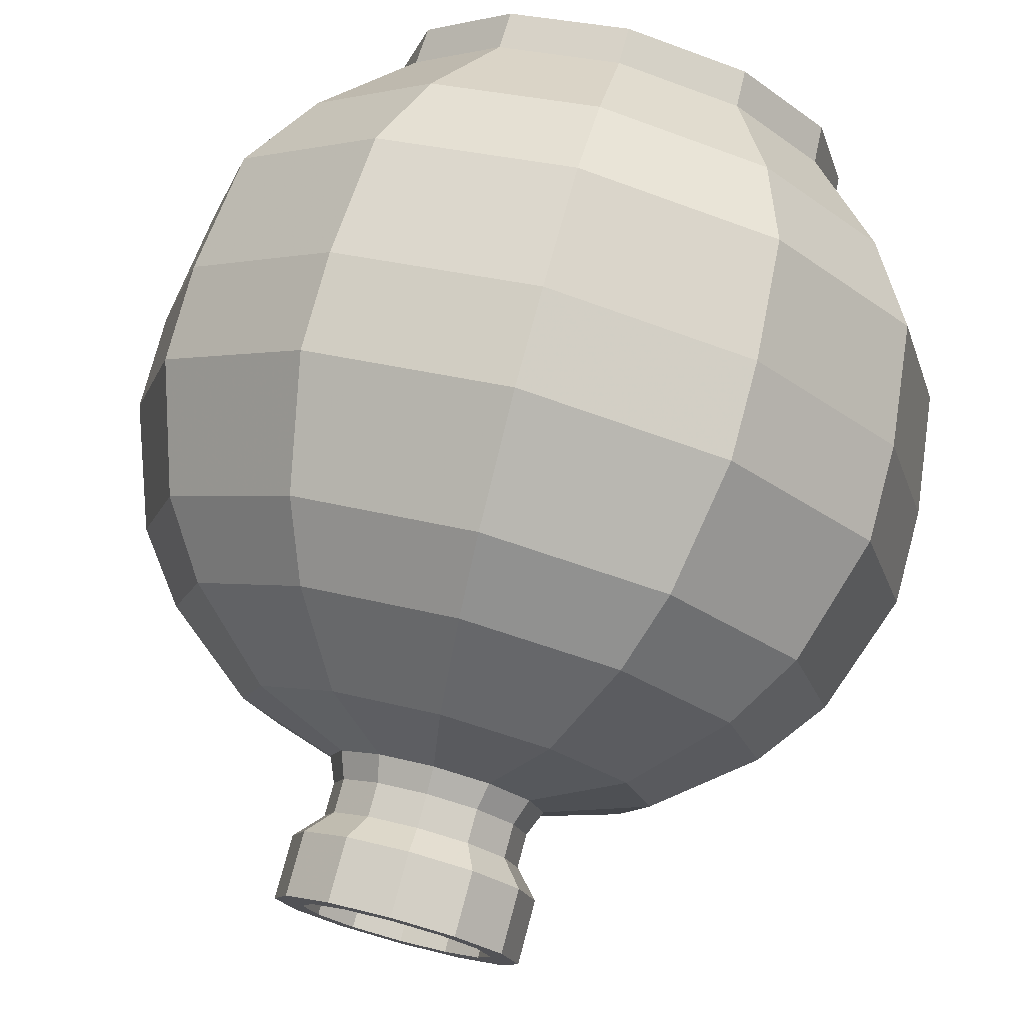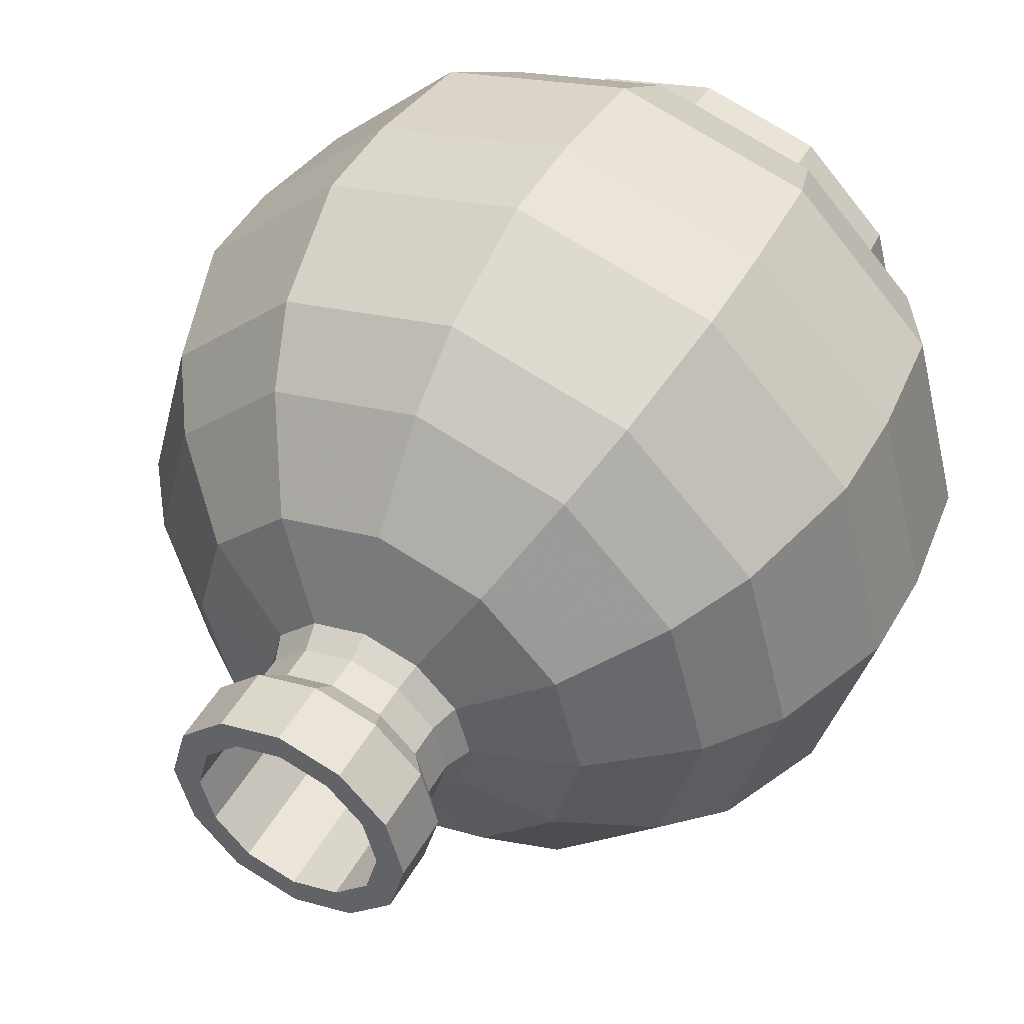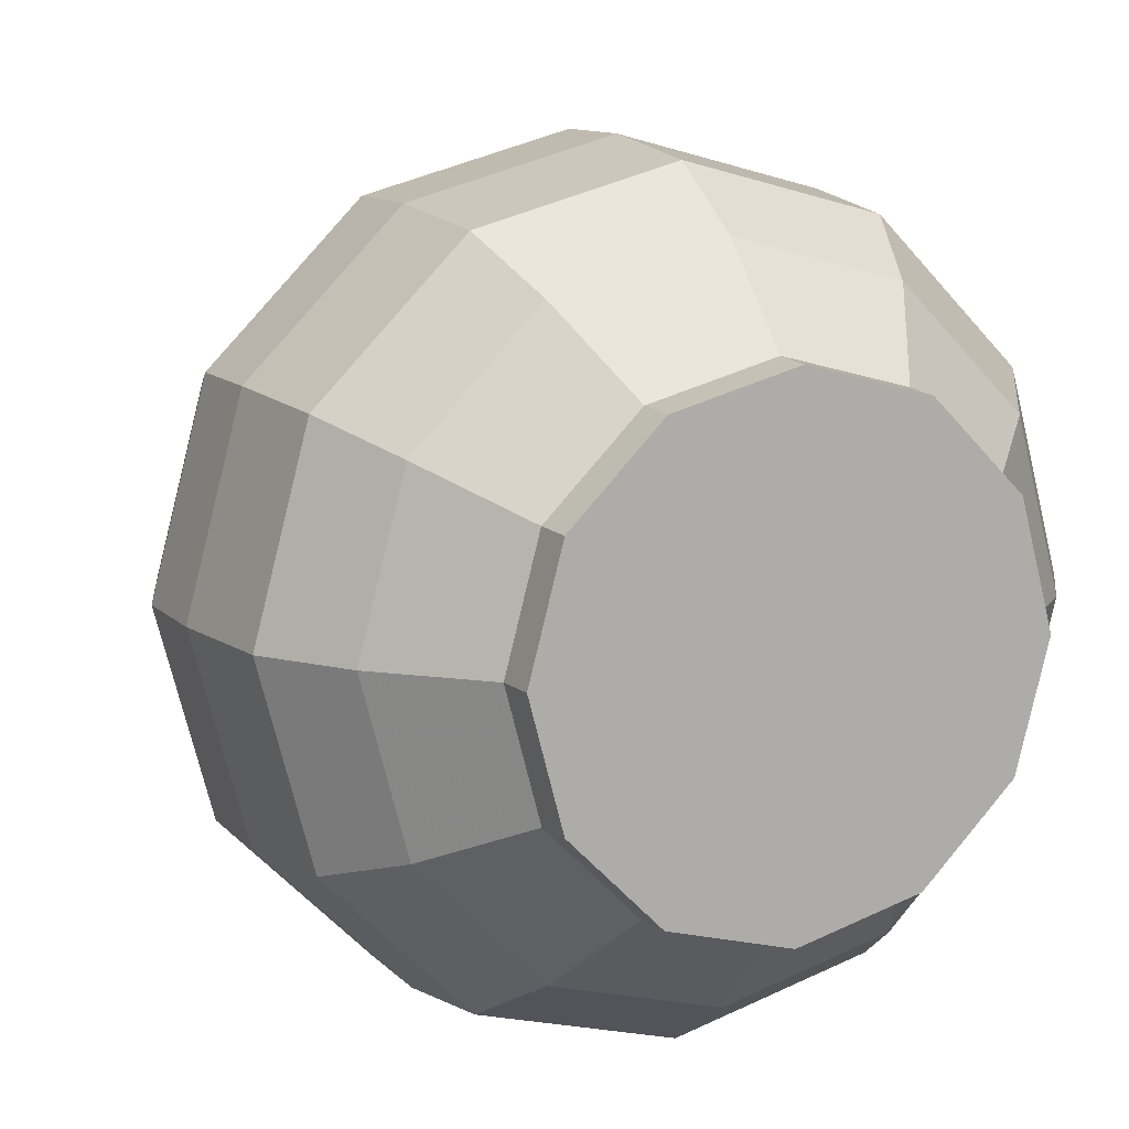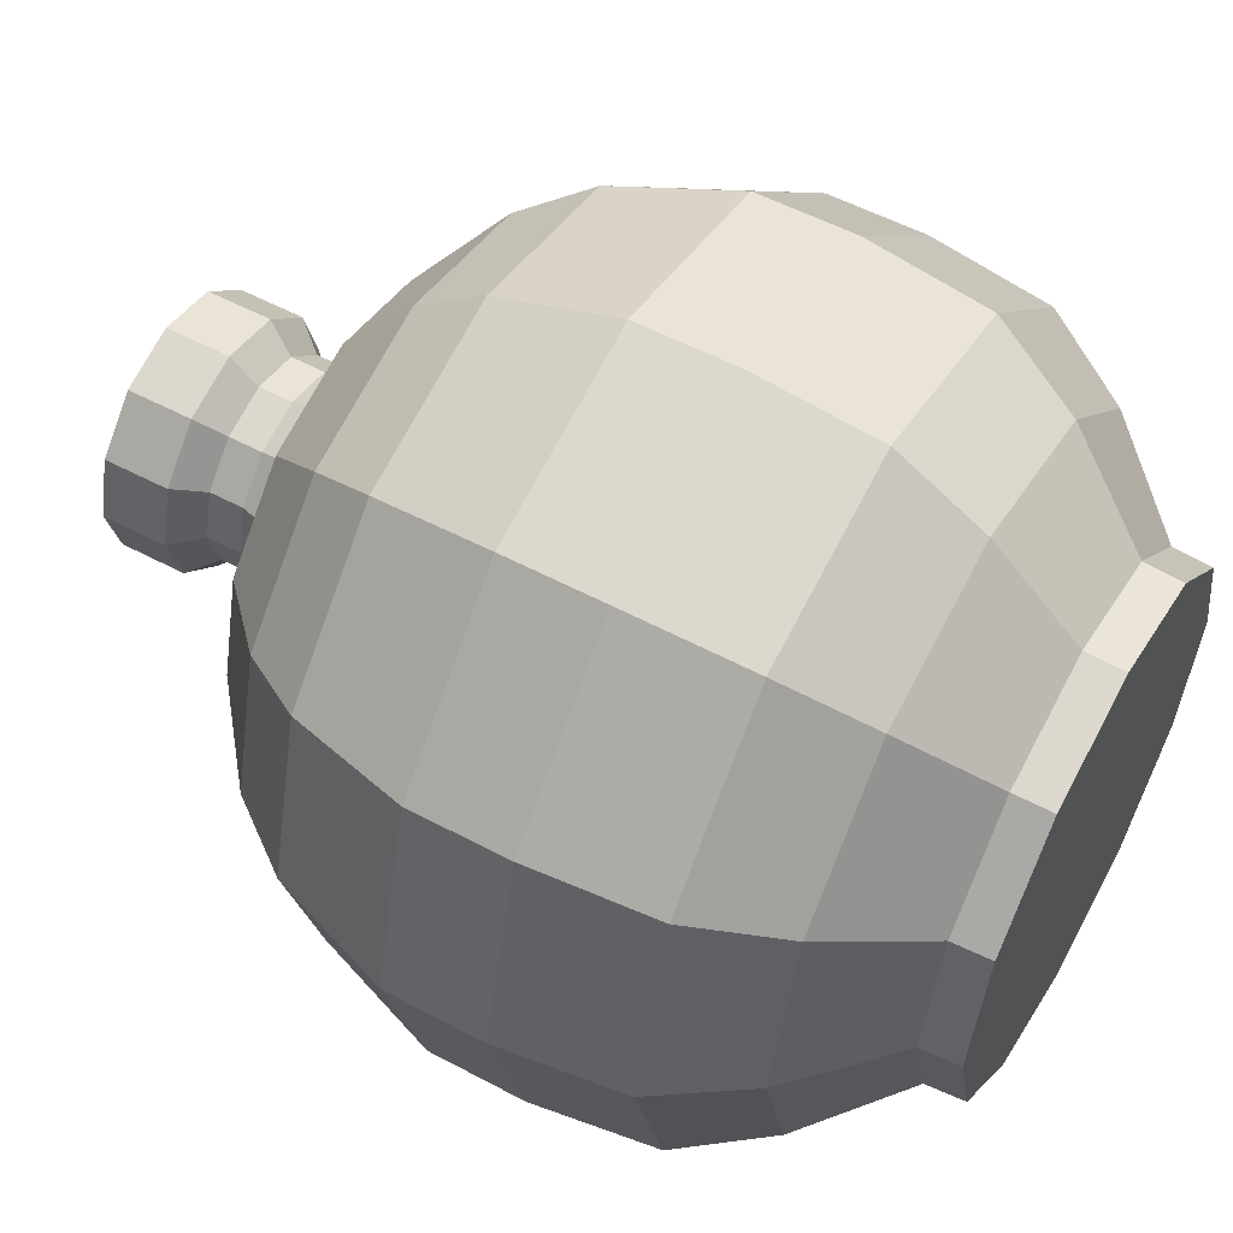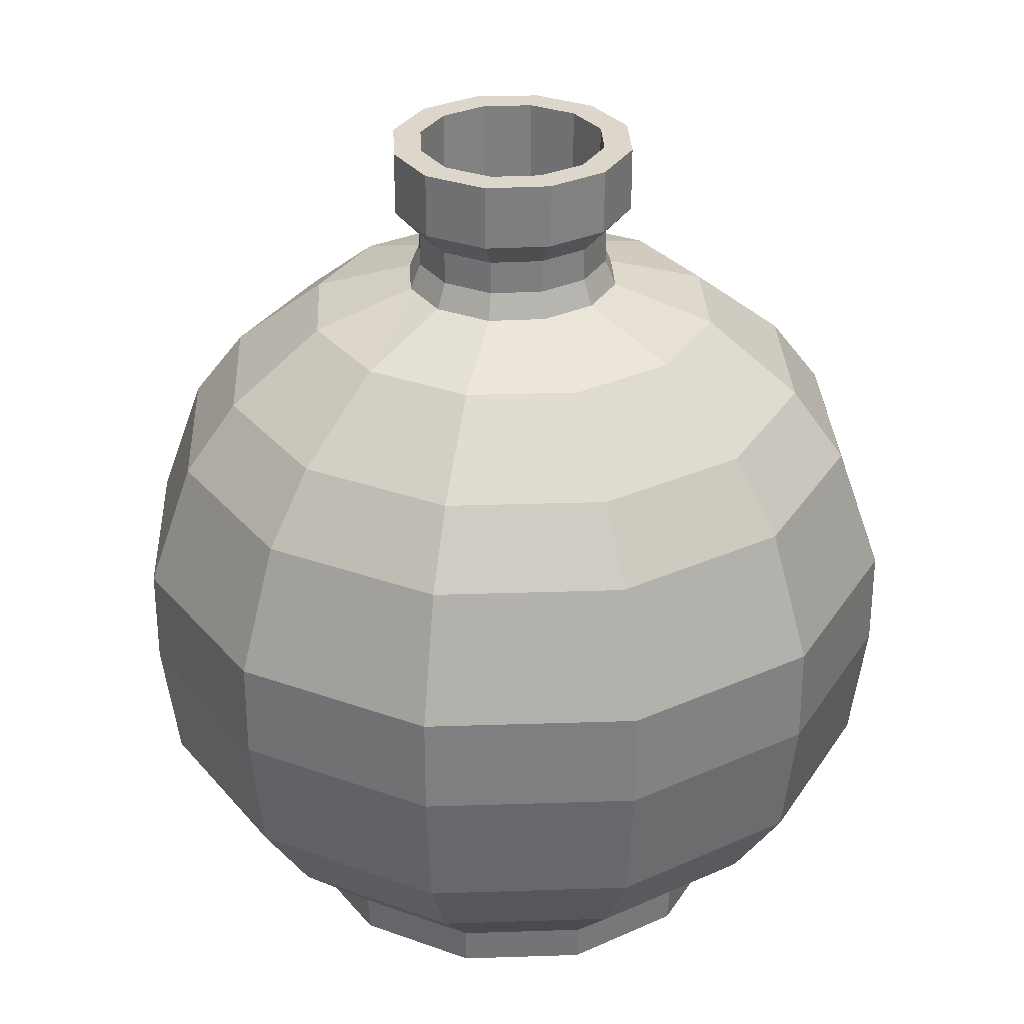
<metadata>
{"format":"obj","ext":"obj","renderer":"f3d","projection":"perspective","resolution":1024,"background":"white","views":[{"elev":75.5,"azim":-165.0,"up":"+Z"},{"elev":47.3,"azim":-151.8,"up":"+Z"},{"elev":11.3,"azim":-25.2,"up":"+Z"},{"elev":55.7,"azim":-60.9,"up":"+Z"},{"elev":30.8,"azim":-167.7,"up":"+Y"}]}
</metadata>
<code>
g icon_bottle__iconBottle
v 0.3874 -0.7162 0.2237
v 0.2237 -0.7162 0.3874
v 0.2259 -0.6444 0.3912
v 0.3912 -0.6444 0.2259
v 0.4473 -0.7162 1.998e-16
v 0.3082 -0.4833 0.5339
v 0.4517 -0.6444 1.998e-16
v 0.3874 -0.7162 -0.2237
v 0.5339 -0.4833 0.3082
v 0.3609 -0.3222 0.6251
v 0.3912 -0.6444 -0.2259
v 0.2237 -0.7162 -0.3874
v 0.6165 -0.4833 1.998e-16
v 0.6251 -0.3222 0.3609
v 0.3756 -0.09168 0.6506
v 0.2259 -0.6444 -0.3912
v 1.044e-15 -0.7162 -0.4473
v 0.5339 -0.4833 -0.3082
v 0.6506 -0.09168 0.3756
v 0.3752 0.08982 0.6499
v 0.7218 -0.3222 2.22e-16
v 1.021e-15 -0.6444 -0.4517
v -0.2237 -0.7162 -0.3874
v 0.6499 0.08982 0.3752
v 0.333 0.3222 0.5767
v 0.3082 -0.4833 -0.5339
v 0.7513 -0.09168 1.776e-16
v 0.6251 -0.3222 -0.3609
v -0.2259 -0.6444 -0.3912
v -0.3874 -0.7162 -0.2237
v 0.5767 0.3222 0.333
v 0.2837 0.4518 0.4914
v 1.044e-15 -0.4833 -0.6165
v 0.3609 -0.3222 -0.6251
v 0.6506 -0.09168 -0.3756
v 0.7505 0.08982 1.776e-16
v -0.3912 -0.6444 -0.2259
v -0.4473 -0.7162 1.332e-16
v 0.4914 0.4518 0.2837
v 0.1973 0.5888 0.3417
v -0.3082 -0.4833 -0.5339
v 1.066e-15 -0.3222 -0.7218
v 0.3756 -0.09168 -0.6506
v 0.6659 0.3222 1.776e-16
v 0.6499 0.08982 -0.3752
v 0.3417 0.5888 0.1973
v 0.1029 0.6508 0.1772
v 0.5674 0.4518 1.998e-16
v 0.5767 0.3222 -0.333
v 0.3752 0.08982 -0.6499
v 1.066e-15 -0.09168 -0.7513
v 0.1782 0.6508 0.1019
v 0.09291 0.699 0.1597
v 0.3945 0.5888 1.998e-16
v 0.4914 0.4518 -0.2837
v 0.333 0.3222 -0.5767
v 0.1609 0.699 0.09173
v 0.09291 0.7623 0.1597
v 0.2058 0.6508 -0.001037
v 0.3417 0.5888 -0.1973
v 0.1609 0.7623 0.09173
v 0.1163 0.8126 0.2006
v 0.1858 0.699 -0.001186
v 0.2015 0.8126 0.1155
v 0.1163 0.933 0.2006
v 1.021e-15 0.08982 -0.7505
v 0.2837 0.4518 -0.4914
v 0.1782 0.6508 -0.1039
v 0.1858 0.7623 -0.001186
v 0.2015 0.933 0.1155
v 0.08957 0.933 0.1539
v 0.1551 0.933 0.08834
v 0.2327 0.8126 -0.0008359
v 0.2327 0.933 -0.0008359
v 0.1791 0.933 -0.001236
v 0.1609 0.699 -0.0941
v 0.1973 0.5888 -0.3417
v 0.1609 0.7623 -0.0941
v 0.2015 0.8126 -0.1172
v 0.2015 0.933 -0.1172
v 0.1551 0.933 -0.09081
v 0.1051 0.6508 -0.1816
v 0.09486 0.699 -0.1642
v 0.09486 0.7623 -0.1642
v 0.1188 0.8126 -0.2049
v 0.1188 0.933 -0.2049
v 0.09145 0.933 -0.1584
v -0.0008143 0.933 -0.237
v -0.000627 0.933 -0.1831
v -0.0008143 0.8126 -0.237
v -0.0006504 0.7623 -0.1898
v -0.0006504 0.699 -0.1898
v -0.0007203 0.6508 -0.2099
v -0.1163 0.933 -0.2023
v -0.08957 0.933 -0.1564
v -0.1163 0.8126 -0.2023
v -0.09291 0.7623 -0.1621
v -0.09291 0.699 -0.1621
v -0.2015 0.933 -0.1172
v -0.1551 0.933 -0.09081
v -0.2015 0.8126 -0.1172
v -0.1609 0.7623 -0.0941
v -0.2327 0.933 -0.0008359
v -0.1791 0.933 -0.001236
v -0.2327 0.8126 -0.0008359
v -0.2015 0.933 0.1155
v -0.1551 0.933 0.08834
v -0.1029 0.6508 -0.1793
v -0.1609 0.699 -0.0941
v -0.1858 0.7623 -0.001186
v -0.2015 0.8126 0.1155
v -0.1163 0.933 0.2006
v -0.08957 0.933 0.1539
v -0.1782 0.6508 -0.1039
v -0.1858 0.699 -0.001186
v -0.1609 0.7623 0.09173
v -0.1163 0.8126 0.2006
v 1.554e-15 0.933 0.2318
v 5.551e-17 0.933 0.1779
v 0.1163 0.933 0.2006
v 0.08957 0.933 0.1539
v 0.1163 0.8126 0.2006
v 1.654e-15 0.8126 0.2318
v 0.09291 0.7623 0.1597
v 7.994e-16 0.7623 0.1846
v 0.09291 0.699 0.1597
v -0.09291 0.7623 0.1597
v 9.104e-16 0.699 0.1846
v 0.1029 0.6508 0.1772
v -0.09291 0.699 0.1597
v 9.992e-16 0.6508 0.2048
v 0.1973 0.5888 0.3417
v -0.1609 0.699 0.09173
v 1.021e-15 0.5888 0.3945
v 0.2837 0.4518 0.4914
v -0.1029 0.6508 0.1772
v -0.1782 0.6508 0.1019
v 1.044e-15 0.4518 0.5674
v 0.333 0.3222 0.5767
v -0.1973 0.5888 0.3417
v -0.2058 0.6508 -0.001037
v 9.548e-16 0.3222 0.6659
v 0.3752 0.08982 0.6499
v -0.3417 0.5888 0.1973
v -0.2837 0.4518 0.4914
v -0.3945 0.5888 1.332e-16
v 1.021e-15 0.08982 0.7505
v 0.3756 -0.09168 0.6506
v -0.4914 0.4518 0.2837
v -0.333 0.3222 0.5767
v -0.3417 0.5888 -0.1973
v 1.021e-15 -0.09168 0.7513
v 0.3609 -0.3222 0.6251
v -0.3752 0.08982 0.6499
v -0.5767 0.3222 0.333
v -0.5674 0.4518 1.11e-16
v -0.1973 0.5888 -0.3417
v 1.021e-15 -0.3222 0.7218
v 0.3082 -0.4833 0.5339
v -0.3756 -0.09168 0.6506
v -0.6499 0.08982 0.3752
v -0.6659 0.3222 8.882e-17
v -0.4914 0.4518 -0.2837
v 1.044e-15 0.5888 -0.3945
v -0.2837 0.4518 -0.4914
v 1.044e-15 0.4518 -0.5674
v -0.5767 0.3222 -0.333
v -0.7505 0.08982 8.882e-17
v 1.044e-15 0.3222 -0.6659
v -0.333 0.3222 -0.5767
v -0.3752 0.08982 -0.6499
v -0.6499 0.08982 -0.3752
v -0.6506 -0.09168 0.3756
v -0.3756 -0.09168 -0.6506
v -0.6506 -0.09168 -0.3756
v -0.7513 -0.09168 8.882e-17
v -0.3609 -0.3222 0.6251
v -0.3609 -0.3222 -0.6251
v -0.6251 -0.3222 0.3609
v -0.6251 -0.3222 -0.3609
v -0.5339 -0.4833 -0.3082
v -0.7218 -0.3222 8.882e-17
v 1.044e-15 -0.4833 0.6165
v 0.2259 -0.6444 0.3912
v -0.4517 -0.6444 1.332e-16
v -0.3874 -0.7162 0.2237
v -0.6165 -0.4833 8.882e-17
v -0.3912 -0.6444 0.2259
v -0.2237 -0.7162 0.3874
v -0.5339 -0.4833 0.3082
v -0.2259 -0.6444 0.3912
v 1.021e-15 -0.7162 0.4473
v -0.3082 -0.4833 0.5339
v 1.044e-15 -0.6444 0.4517
v 0.2237 -0.7162 0.3874
v 0.08957 0.933 0.1539
v -4.441e-17 0.653 0.1779
v 0.08957 0.653 0.1539
v 5.551e-17 0.933 0.1779
v -0.08957 0.653 0.1539
v -0.08957 0.933 0.1539
v -0.1551 0.653 0.08834
v -0.1551 0.933 0.08834
v -0.1791 0.653 -0.001236
v -0.1791 0.933 -0.001236
v -0.1551 0.653 -0.09081
v -0.1551 0.933 -0.09081
v -0.08957 0.653 -0.1564
v -0.08957 0.933 -0.1564
v -0.000627 0.653 -0.1831
v -0.000627 0.933 -0.1831
v 0.09145 0.653 -0.1584
v 0.09145 0.933 -0.1584
v 0.1551 0.653 -0.09081
v 0.1551 0.933 -0.09081
v 0.1791 0.653 -0.001236
v 0.1791 0.933 -0.001236
v 0.1551 0.653 0.08834
v 0.1551 0.933 0.08834
v 0.08957 0.653 0.1539
v 0.08957 0.933 0.1539
v 0.08957 0.653 0.1539
v -4.441e-17 0.653 0.1779
v -0.000627 0.6531 0.001104
v 0.1551 0.653 0.08834
v -0.08957 0.653 0.1539
v 0.1791 0.653 -0.001236
v -0.1551 0.653 0.08834
v 0.1551 0.653 -0.09081
v -0.1791 0.653 -0.001236
v 0.09145 0.653 -0.1584
v -0.1551 0.653 -0.09081
v -0.000627 0.653 -0.1831
v -0.08957 0.653 -0.1564
v 0.2037 -0.7162 0.3527
v 1.021e-15 -0.7162 0.4073
v 1.021e-15 -0.7162 0.4473
v 0.2237 -0.7162 0.3874
v -0.2237 -0.7162 0.3874
v 0.3527 -0.7162 0.2037
v 0.3874 -0.7162 0.2237
v 9.957e-16 -0.7163 2.008e-16
v -0.2037 -0.7162 0.3527
v 0.4073 -0.7162 2.22e-16
v -0.3527 -0.7162 0.2037
v -0.3874 -0.7162 0.2237
v 0.4473 -0.7162 1.998e-16
v -0.4473 -0.7162 1.332e-16
v 0.3527 -0.7162 -0.2037
v 0.3874 -0.7162 -0.2237
v -0.4073 -0.7162 1.554e-16
v -0.3874 -0.7162 -0.2237
v 0.2037 -0.7162 -0.3527
v 0.2237 -0.7162 -0.3874
v -0.3527 -0.7162 -0.2037
v -0.2237 -0.7162 -0.3874
v 1.021e-15 -0.7162 -0.4073
v 1.044e-15 -0.7162 -0.4473
v -0.2037 -0.7162 -0.3527
g icon_bottle__iconBottle_0
f 3 2 1
f 4 3 1
f 4 1 5
f 6 3 4
f 7 4 5
f 7 5 8
f 9 6 4
f 9 4 7
f 10 6 9
f 11 7 8
f 11 8 12
f 13 9 7
f 13 7 11
f 14 10 9
f 14 9 13
f 15 10 14
f 16 11 12
f 16 12 17
f 18 13 11
f 18 11 16
f 19 15 14
f 20 15 19
f 21 14 13
f 21 13 18
f 19 14 21
f 22 16 17
f 22 17 23
f 24 20 19
f 25 20 24
f 26 18 16
f 26 16 22
f 27 19 21
f 24 19 27
f 28 21 18
f 28 18 26
f 27 21 28
f 29 22 23
f 29 23 30
f 31 25 24
f 32 25 31
f 33 26 22
f 33 22 29
f 34 28 26
f 34 26 33
f 35 27 28
f 35 28 34
f 36 24 27
f 31 24 36
f 36 27 35
f 37 29 30
f 37 30 38
f 39 32 31
f 40 32 39
f 41 33 29
f 41 29 37
f 42 34 33
f 42 33 41
f 43 35 34
f 43 34 42
f 44 31 36
f 39 31 44
f 45 36 35
f 45 35 43
f 44 36 45
f 46 40 39
f 47 40 46
f 48 39 44
f 46 39 48
f 49 44 45
f 48 44 49
f 50 45 43
f 49 45 50
f 51 43 42
f 50 43 51
f 52 47 46
f 53 47 52
f 54 46 48
f 52 46 54
f 55 48 49
f 54 48 55
f 56 49 50
f 55 49 56
f 57 53 52
f 58 53 57
f 59 52 54
f 57 52 59
f 60 54 55
f 59 54 60
f 61 58 57
f 62 58 61
f 63 57 59
f 61 57 63
f 64 62 61
f 65 62 64
f 56 50 66
f 66 50 51
f 67 55 56
f 60 55 67
f 68 59 60
f 63 59 68
f 69 61 63
f 64 61 69
f 70 65 64
f 71 65 70
f 72 71 70
f 70 64 73
f 73 64 69
f 72 70 74
f 74 70 73
f 75 72 74
f 69 63 76
f 76 63 68
f 68 60 77
f 77 60 67
f 73 69 78
f 78 69 76
f 74 73 79
f 79 73 78
f 75 74 80
f 80 74 79
f 81 75 80
f 76 68 82
f 82 68 77
f 78 76 83
f 83 76 82
f 79 78 84
f 84 78 83
f 80 79 85
f 85 79 84
f 81 80 86
f 86 80 85
f 87 81 86
f 87 86 88
f 89 87 88
f 86 85 90
f 88 86 90
f 85 84 91
f 90 85 91
f 84 83 92
f 91 84 92
f 83 82 93
f 92 83 93
f 89 88 94
f 95 89 94
f 88 90 96
f 94 88 96
f 90 91 97
f 96 90 97
f 91 92 98
f 97 91 98
f 95 94 99
f 100 95 99
f 94 96 101
f 99 94 101
f 96 97 102
f 101 96 102
f 100 99 103
f 104 100 103
f 99 101 105
f 103 99 105
f 104 103 106
f 107 104 106
f 98 92 108
f 92 93 108
f 97 98 109
f 102 97 109
f 101 102 110
f 105 101 110
f 103 105 111
f 106 103 111
f 107 106 112
f 113 107 112
f 98 108 114
f 109 98 114
f 102 109 115
f 110 102 115
f 105 110 116
f 111 105 116
f 106 111 117
f 112 106 117
f 113 112 118
f 119 113 118
f 119 118 120
f 121 119 120
f 120 118 122
f 118 112 123
f 118 123 122
f 112 117 123
f 122 123 124
f 123 125 124
f 123 117 125
f 124 125 126
f 117 111 127
f 117 127 125
f 111 116 127
f 125 128 126
f 125 127 128
f 126 128 129
f 127 116 130
f 127 130 128
f 128 131 129
f 128 130 131
f 129 131 132
f 116 133 130
f 116 110 133
f 110 115 133
f 131 134 132
f 132 134 135
f 130 136 131
f 130 133 136
f 131 136 134
f 133 115 137
f 133 137 136
f 134 138 135
f 135 138 139
f 136 140 134
f 136 137 140
f 134 140 138
f 115 141 137
f 115 109 141
f 109 114 141
f 138 142 139
f 139 142 143
f 137 144 140
f 137 141 144
f 140 145 138
f 138 145 142
f 140 144 145
f 141 114 146
f 141 146 144
f 142 147 143
f 143 147 148
f 144 149 145
f 144 146 149
f 145 150 142
f 142 150 147
f 145 149 150
f 114 151 146
f 114 108 151
f 147 152 148
f 148 152 153
f 150 154 147
f 147 154 152
f 149 155 150
f 150 155 154
f 146 156 149
f 146 151 156
f 149 156 155
f 108 157 151
f 108 93 157
f 152 158 153
f 153 158 159
f 154 160 152
f 152 160 158
f 155 161 154
f 154 161 160
f 156 162 155
f 155 162 161
f 151 163 156
f 151 157 163
f 156 163 162
f 93 164 157
f 93 82 164
f 82 77 164
f 157 165 163
f 157 164 165
f 164 77 166
f 164 166 165
f 77 67 166
f 163 167 162
f 163 165 167
f 162 168 161
f 162 167 168
f 166 67 169
f 67 56 169
f 169 56 66
f 165 166 170
f 165 170 167
f 166 169 170
f 169 66 171
f 170 169 171
f 167 170 172
f 167 172 168
f 170 171 172
f 161 168 173
f 161 173 160
f 171 66 174
f 66 51 174
f 172 171 175
f 171 174 175
f 168 172 176
f 168 176 173
f 172 175 176
f 160 173 177
f 160 177 158
f 174 51 178
f 51 42 178
f 178 42 41
f 173 176 179
f 173 179 177
f 175 174 180
f 174 178 180
f 178 41 181
f 180 178 181
f 181 41 37
f 176 175 182
f 175 180 182
f 176 182 179
f 158 177 183
f 158 183 159
f 159 183 184
f 181 37 185
f 185 37 38
f 185 38 186
f 180 181 187
f 182 180 187
f 187 181 185
f 188 185 186
f 185 188 187
f 188 186 189
f 182 187 190
f 188 190 187
f 179 182 190
f 191 188 189
f 190 188 191
f 191 189 192
f 179 190 193
f 193 190 191
f 177 179 193
f 177 193 183
f 194 191 192
f 191 194 193
f 194 183 193
f 194 192 195
f 183 194 184
f 184 194 195
f 198 197 196
f 197 199 196
f 197 200 199
f 200 201 199
f 200 202 201
f 202 203 201
f 202 204 203
f 204 205 203
f 204 206 205
f 206 207 205
f 206 208 207
f 208 209 207
f 208 210 209
f 210 211 209
f 210 212 211
f 212 213 211
f 212 214 213
f 214 215 213
f 214 216 215
f 216 217 215
f 216 218 217
f 218 219 217
f 218 220 219
f 220 221 219
f 224 223 222
f 224 222 225
f 224 226 223
f 224 225 227
f 224 228 226
f 224 227 229
f 224 230 228
f 224 229 231
f 224 232 230
f 224 231 233
f 224 234 232
f 224 233 234
f 237 236 235
f 238 237 235
f 237 239 236
f 238 235 240
f 241 238 240
f 236 242 235
f 235 242 240
f 239 243 236
f 243 242 236
f 240 242 244
f 241 240 244
f 245 242 243
f 239 246 243
f 246 245 243
f 247 241 244
f 246 248 245
f 247 244 249
f 244 242 249
f 250 247 249
f 248 251 245
f 251 242 245
f 248 252 251
f 250 249 253
f 249 242 253
f 254 250 253
f 252 255 251
f 255 242 251
f 252 256 255
f 254 253 257
f 253 242 257
f 258 254 257
f 259 242 255
f 256 259 255
f 257 242 259
f 258 257 259
f 256 258 259

</code>
